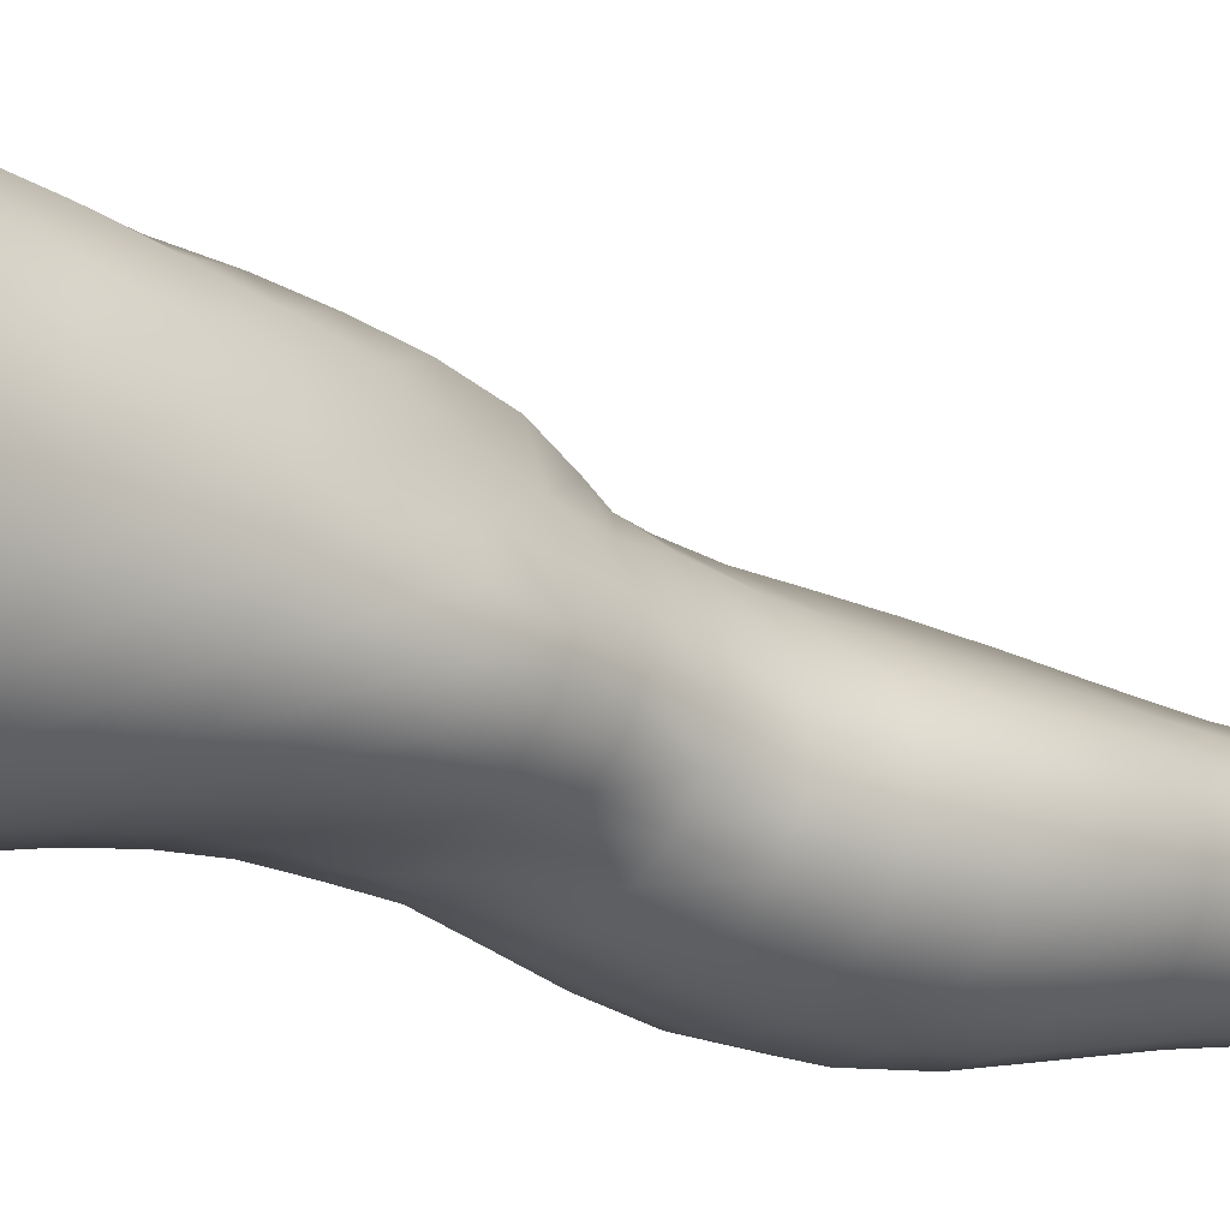
<metadata>
{"format":"obj","ext":"obj","renderer":"f3d","projection":"perspective","resolution":1024,"background":"white","views":[{"elev":-10.4,"azim":-127.0,"up":"+Z"}]}
</metadata>
<code>
o SMPLX-mesh-male.001
v 0.179 -0.5688 -0.007436
v 0.1774 -0.5785 0.03083
v 0.1453 -0.5598 -0.06781
v 0.1148 -0.5576 -0.0838
v 0.1631 -0.5864 0.06648
v 0.1367 -0.5913 0.09173
v 0.1039 -0.5898 0.102
v 0.07938 -0.5505 -0.08862
v 0.04069 -0.5355 -0.07814
v 0.04816 -0.5754 -0.07781
v 0.08188 -0.5818 -0.08579
v 0.1624 -0.5958 -0.04233
v 0.168 -0.562 -0.04195
v 0.1416 -0.5914 -0.06656
v 0.1739 -0.6039 -0.009015
v 0.1738 -0.6135 0.02835
v 0.1333 -0.6247 0.08836
v 0.1003 -0.6219 0.0973
v 0.0217 -0.5784 0.06166
v 0.04294 -0.5822 0.08101
v 0.0407 -0.6086 0.07332
v 0.02082 -0.6019 0.05133
v 0.01304 -0.5445 -0.04985
v 0.002564 -0.5558 -0.01899
v 0.006581 -0.5819 -0.02893
v 0.02108 -0.5762 -0.05684
v 0.1222 -0.6847 0.07787
v 0.08955 -0.6824 0.0841
v 0.09525 -0.6529 0.09096
v 0.1282 -0.6558 0.0832
v 0.01085 -0.6237 0.0162
v 0.02112 -0.629 0.04051
v 0.02309 -0.658 0.0305
v 0.01535 -0.653 0.005615
v 0.01926 -0.6826 -0.002106
v 0.02432 -0.6885 0.023
v 0.02453 -0.7179 0.0137
v 0.02139 -0.7117 -0.01001
v 0.1593 -0.622 0.06329
v 0.1627 -0.6769 0.02627
v 0.149 -0.6833 0.05667
v 0.1544 -0.6537 0.06008
v 0.1682 -0.6466 0.02735
v 0.1142 -0.5877 -0.08145
v 0.008214 -0.5966 0.02718
v 0.007706 -0.5743 0.03849
v 0.02115 -0.6459 -0.04338
v 0.03652 -0.6438 -0.06539
v 0.02873 -0.6111 -0.06177
v 0.01331 -0.6139 -0.03668
v 0.1388 -0.6516 -0.06336
v 0.1549 -0.6577 -0.03874
v 0.1586 -0.6278 -0.04015
v 0.14 -0.6222 -0.06499
v 0.1632 -0.667 -0.007025
v 0.1687 -0.6366 -0.007587
v 0.1505 -0.734 0.0234
v 0.1348 -0.7396 0.04978
v 0.1423 -0.712 0.05333
v 0.1568 -0.7058 0.0249
v 0.1527 -0.7243 -0.008106
v 0.1579 -0.6958 -0.007395
v 0.152 -0.6861 -0.038
v 0.149 -0.7147 -0.03689
v 0.135 -0.7074 -0.05824
v 0.1373 -0.6795 -0.06103
v 0.1158 -0.6755 -0.07705
v 0.1157 -0.7028 -0.07363
v 0.09135 -0.673 -0.08308
v 0.06612 -0.6721 -0.0788
v 0.07118 -0.6997 -0.07678
v 0.0939 -0.7004 -0.07984
v 0.03358 -0.7036 -0.05242
v 0.04974 -0.7009 -0.06806
v 0.04366 -0.6732 -0.06709
v 0.02814 -0.6756 -0.04801
v 0.05424 -0.813 -0.06685
v 0.07147 -0.8098 -0.07098
v 0.06573 -0.7819 -0.06995
v 0.04728 -0.7847 -0.06469
v 0.08838 -0.8078 -0.07658
v 0.1061 -0.8079 -0.07606
v 0.1014 -0.7808 -0.07377
v 0.08375 -0.7805 -0.07345
v 0.1324 -0.7882 -0.05175
v 0.1179 -0.783 -0.06685
v 0.1225 -0.8101 -0.06874
v 0.1358 -0.8152 -0.05337
v 0.1477 -0.8222 -0.03417
v 0.1469 -0.7954 -0.03397
v 0.1444 -0.8297 -0.01101
v 0.1475 -0.8035 -0.01125
v 0.1333 -0.8116 0.01616
v 0.1328 -0.8368 0.01583
v 0.03087 -0.8286 -0.02244
v 0.0311 -0.8222 -0.04207
v 0.02485 -0.7945 -0.03541
v 0.02696 -0.8013 -0.016
v 0.05188 -0.8117 0.02371
v 0.06882 -0.8147 0.04723
v 0.06808 -0.8406 0.03652
v 0.05387 -0.8379 0.01326
v 0.1491 -0.751 -0.009135
v 0.1442 -0.7609 0.02108
v 0.1325 -0.7347 -0.0552
v 0.1467 -0.7421 -0.03553
v 0.03815 -0.7305 -0.05671
v 0.05526 -0.7278 -0.06897
v 0.0243 -0.7462 0.003868
v 0.02192 -0.7397 -0.01826
v 0.1024 -0.7666 0.06203
v 0.1274 -0.7658 0.04683
v 0.1224 -0.7914 0.04405
v 0.09851 -0.7923 0.05882
v 0.1477 -0.7779 -0.01049
v 0.146 -0.7687 -0.03473
v 0.1314 -0.7615 -0.05265
v 0.116 -0.7564 -0.06761
v 0.09825 -0.7542 -0.07392
v 0.07998 -0.7537 -0.07297
v 0.06069 -0.7547 -0.06951
v 0.04242 -0.7573 -0.06071
v 0.02297 -0.7672 -0.02712
v 0.02555 -0.7739 -0.006759
v 0.09479 -0.8174 0.05534
v 0.1213 -0.8167 0.04276
v 0.1199 -0.8405 0.0375
v 0.09258 -0.8411 0.04641
v 0.09227 -0.8621 0.03421
v 0.07155 -0.861 0.02423
v 0.09332 -0.8359 -0.08059
v 0.1112 -0.8361 -0.07901
v 0.1273 -0.8383 -0.07125
v 0.1485 -0.8484 -0.03586
v 0.143 -0.8565 -0.008973
v 0.1298 -0.8622 0.01429
v 0.1147 -0.8617 0.03012
v 0.04521 -0.8784 -0.05
v 0.03938 -0.8498 -0.04566
v 0.03787 -0.8549 -0.02779
v 0.04452 -0.8827 -0.03179
v 0.06394 -0.8711 -0.07704
v 0.07978 -0.8677 -0.08678
v 0.07665 -0.8381 -0.07561
v 0.06143 -0.8416 -0.06698
v 0.09852 -0.8656 -0.09037
v 0.1173 -0.8655 -0.0868
v 0.1346 -0.8668 -0.07777
v 0.1414 -0.8421 -0.05715
v 0.1476 -0.8703 -0.06093
v 0.1506 -0.8769 -0.03611
v 0.1444 -0.8846 -0.004063
v 0.1257 -0.9206 0.0138
v 0.1226 -0.891 0.01608
v 0.1477 -0.914 -0.004556
v 0.09985 -1.019 0.002306
v 0.1253 -1.017 0.002486
v 0.1214 -1.052 -0.003822
v 0.09888 -1.054 -0.003821
v 0.04687 -0.9117 -0.03585
v 0.04585 -0.9089 -0.05621
v 0.06375 -0.9025 -0.08659
v 0.08178 -0.8991 -0.09642
v 0.161 -0.9382 -0.03966
v 0.1567 -0.9067 -0.03585
v 0.1539 -0.9005 -0.06355
v 0.1579 -0.9328 -0.06788
v 0.04304 -1.011 -0.04691
v 0.0426 -1.009 -0.06819
v 0.04106 -0.9748 -0.06594
v 0.04144 -0.9768 -0.04309
v 0.06215 -0.9357 -0.09369
v 0.06117 -0.9699 -0.0983
v 0.08012 -0.9667 -0.1085
v 0.08084 -0.9323 -0.104
v 0.1575 -1.008 -0.04533
v 0.1615 -0.9723 -0.04294
v 0.1588 -0.9677 -0.07094
v 0.1554 -1.005 -0.07179
v 0.1512 -0.9448 -0.00887
v 0.1509 -0.9777 -0.0132
v 0.1283 -0.9832 0.006819
v 0.1269 -0.9506 0.01153
v 0.1004 -0.9845 0.007503
v 0.09876 -0.9522 0.01106
v 0.05747 -1.083 -0.06679
v 0.05015 -1.045 -0.06784
v 0.04963 -1.048 -0.04813
v 0.05694 -1.086 -0.04943
v 0.08257 -1.003 -0.1082
v 0.0632 -1.005 -0.09951
v 0.06892 -1.042 -0.0952
v 0.08575 -1.04 -0.1029
v 0.1452 -1.086 -0.04814
v 0.1519 -1.046 -0.04694
v 0.1497 -1.044 -0.07117
v 0.1423 -1.084 -0.07043
v 0.1182 -1.09 -0.01085
v 0.1431 -1.049 -0.01981
v 0.1376 -1.089 -0.02528
v 0.1136 -1.128 -0.01457
v 0.09577 -1.129 -0.01401
v 0.09733 -1.091 -0.01019
v 0.06285 -1.123 -0.04958
v 0.06183 -1.12 -0.0656
v 0.08608 -1.115 -0.09452
v 0.08719 -1.079 -0.09768
v 0.07244 -1.08 -0.09021
v 0.07289 -1.117 -0.08693
v 0.1212 -1.081 -0.09531
v 0.1042 -1.079 -0.09955
v 0.1023 -1.116 -0.09605
v 0.1179 -1.118 -0.09133
v 0.1348 -1.12 -0.06861
v 0.1341 -1.082 -0.08563
v 0.1279 -1.119 -0.08197
v 0.138 -1.122 -0.04815
v 0.1315 -1.126 -0.02692
v 0.03954 -0.6368 0.06526
v 0.03807 -0.667 0.05574
v 0.03526 -0.7258 0.03744
v 0.0373 -0.6971 0.04716
v 0.03508 -0.7537 0.02621
v 0.03569 -0.7811 0.01468
v 0.03676 -0.808 0.003199
v 0.03965 -0.834 -0.005217
v 0.04536 -0.8598 -0.009986
v 0.05195 -0.8871 -0.01203
v 0.05474 -0.9455 -0.01954
v 0.04391 -0.9435 -0.03927
v 0.05596 -0.9149 -0.01635
v 0.05434 -1.014 -0.02469
v 0.05308 -0.9787 -0.02169
v 0.0591 -1.051 -0.02836
v 0.06503 -1.09 -0.03247
v 0.0705 -1.126 -0.03401
v 0.1381 -0.7858 0.01826
v 0.1157 -0.7298 -0.06994
v 0.09624 -0.7274 -0.07613
v 0.07571 -0.7266 -0.07447
v 0.05186 -0.7601 0.04811
v 0.07433 -0.7643 0.06213
v 0.07083 -0.79 0.05497
v 0.04901 -0.7872 0.03803
v 0.09593 -0.9249 0.01336
v 0.07485 -0.9494 -0.002993
v 0.07338 -0.9202 0.00132
v 0.09531 -0.9004 0.01843
v 0.1238 -0.8957 -0.09499
v 0.1415 -0.8968 -0.08361
v 0.1267 -0.9282 -0.1026
v 0.1028 -0.8965 -0.09906
v 0.104 -0.9294 -0.1073
v 0.05742 -0.7056 0.06673
v 0.08398 -0.7106 0.07634
v 0.07924 -0.7378 0.06822
v 0.05383 -0.733 0.05728
v 0.002087 -0.5668 0.01141
v 0.06755 -0.616 0.09093
v 0.07127 -0.586 0.09716
v 0.06416 -0.6462 0.08309
v 0.06111 -0.6762 0.07522
v 0.05898 -0.8619 0.006798
v 0.06978 -0.8904 0.007652
v 0.07572 -0.9821 -0.006686
v 0.07668 -1.017 -0.01058
v 0.07817 -1.053 -0.01513
v 0.07978 -1.091 -0.01949
v 0.08157 -1.128 -0.0216
v 0.003873 -0.5897 7e-05
v 0.00868 -0.6185 -0.009768
v 0.01489 -0.6489 -0.01877
v 0.06073 -0.6433 -0.07999
v 0.08837 -0.6448 -0.08516
v 0.08517 -0.6146 -0.08567
v 0.05464 -0.6114 -0.07936
v 0.1156 -0.6476 -0.07948
v 0.1149 -0.6184 -0.08066
v 0.1085 -0.7398 0.06575
v 0.1038 -0.9644 -0.1115
v 0.1256 -1.001 -0.1051
v 0.127 -0.9634 -0.1065
v 0.1043 -1.002 -0.1102
v 0.1462 -0.9645 -0.09234
v 0.1452 -0.9293 -0.08926
v 0.1476 -1.013 -0.01589
v 0.1051 -1.04 -0.1049
v 0.1238 -1.041 -0.09999
v 0.1398 -1.042 -0.08845
v 0.144 -1.002 -0.09144
v 0.01998 -0.6787 -0.02577
v 0.02364 -0.7072 -0.03247
v 0.02646 -0.7345 -0.03912
v 0.02905 -0.7617 -0.04582
v 0.03261 -0.789 -0.05264
v 0.03967 -0.8167 -0.05758
v 0.04831 -0.8451 -0.05875
v 0.05187 -0.8745 -0.065
v 0.04311 -0.9412 -0.06159
v 0.04935 -0.9387 -0.07931
v 0.05137 -0.9056 -0.07303
v 0.04798 -0.9727 -0.08385
v 0.04996 -1.007 -0.08537
v 0.05692 -1.044 -0.08309
v 0.06566 -1.118 -0.07749
v 0.06318 -1.081 -0.07988
v 0.1155 -0.7125 0.07169
v 0.06747 -1.155 -0.04707
v 0.0673 -1.184 -0.04262
v 0.06832 -1.183 -0.05835
v 0.06583 -1.153 -0.06277
v 0.08399 -1.148 -0.09214
v 0.0721 -1.15 -0.08405
v 0.09928 -1.148 -0.09397
v 0.09611 -1.179 -0.09293
v 0.1077 -1.179 -0.08547
v 0.113 -1.149 -0.08854
v 0.122 -1.151 -0.07887
v 0.1247 -1.182 -0.0461
v 0.1305 -1.154 -0.04682
v 0.1282 -1.152 -0.06669
v 0.1235 -1.181 -0.06513
v 0.1244 -1.157 -0.02603
v 0.1194 -1.184 -0.0255
v 0.1087 -1.16 -0.015
v 0.07276 -1.158 -0.03118
v 0.07095 -1.186 -0.02561
v 0.08225 -1.179 -0.09151
v 0.07252 -1.181 -0.08132
v 0.06674 -1.152 -0.07397
v 0.07005 -1.182 -0.06968
v 0.06593 -1.212 -0.05389
v 0.0589 -1.213 -0.0371
v 0.08045 -1.209 -0.09138
v 0.07403 -1.21 -0.07792
v 0.1027 -1.209 -0.08291
v 0.09303 -1.208 -0.09386
v 0.1234 -1.209 -0.06436
v 0.1167 -1.18 -0.07615
v 0.1142 -1.209 -0.0741
v 0.1247 -1.209 -0.04563
v 0.1188 -1.21 -0.02166
v 0.06562 -1.212 -0.01861
v 0.07013 -1.212 -0.06617
v 0.08155 -1.16 -0.0192
v 0.08005 -1.187 -0.01396
v 0.09362 -1.161 -0.01357
v 0.1057 -1.186 -0.01274
v 0.09229 -1.187 -0.009554
v 0.07729 -1.212 -0.00535
v 0.1048 -1.211 -0.007218
v 0.09066 -1.211 -0.001568
v 0.125 -1.231 -0.06682
v 0.1284 -1.231 -0.04823
v 0.1119 -1.23 -0.0764
v 0.09243 -1.23 -0.09722
v 0.1018 -1.23 -0.08646
v 0.07557 -1.23 0.005278
v 0.06512 -1.234 -0.01294
v 0.09088 -1.228 0.01084
v 0.1075 -1.229 0.002816
v 0.05776 -1.235 -0.0339
v 0.0634 -1.235 -0.05176
v 0.06845 -1.234 -0.06391
v 0.07884 -1.231 -0.09126
v 0.07375 -1.233 -0.07559
v 0.12 -1.232 -0.01865
v 0.09395 -0.8798 0.02395
v 0.07934 -0.8764 0.01836
v 0.1103 -0.8782 0.02484
f 8 10 9
f 17 7 18
f 27 29 28
f 31 33 32
f 35 37 36
f 6 39 5
f 40 42 41
f 51 53 52
f 22 46 45
f 55 43 40
f 62 64 63
f 73 75 74
f 69 71 70
f 77 79 78
f 95 97 96
f 85 87 86
f 89 92 91
f 64 105 65
f 116 85 117
f 82 131 81
f 134 150 149
f 119 84 120
f 180 182 181
f 194 196 195
f 218 198 201
f 142 144 143
f 210 212 211
f 37 223 221
f 183 184 182
f 189 205 204
f 111 113 112
f 168 170 169
f 133 147 132
f 124 225 224
f 156 158 157
f 220 32 33
f 214 215 197
f 221 36 37
f 109 38 110
f 91 134 89
f 225 95 226
f 13 15 12
f 80 121 79
f 99 101 100
f 143 162 142
f 229 160 230
f 189 234 188
f 145 78 144
f 190 192 191
f 226 140 227
f 165 180 164
f 232 171 168
f 241 243 242
f 251 252 249
f 93 113 126
f 105 118 238
f 254 256 255
f 124 110 123
f 9 26 23
f 221 241 257
f 102 227 263
f 264 231 247
f 24 270 258
f 273 275 274
f 274 278 277
f 70 74 75
f 111 256 242
f 244 100 243
f 61 106 64
f 107 74 108
f 72 240 71
f 79 120 84
f 185 265 184
f 211 288 210
f 268 202 203
f 195 200 194
f 104 115 103
f 292 110 38
f 294 107 122
f 294 97 123
f 297 96 296
f 191 304 303
f 57 59 58
f 280 175 253
f 81 144 78
f 88 90 89
f 203 267 268
f 197 217 214
f 235 204 236
f 94 135 91
f 281 289 288
f 116 103 115
f 239 68 238
f 50 272 271
f 299 301 300
f 206 211 212
f 145 298 297
f 66 68 67
f 1 16 15
f 149 89 134
f 286 177 181
f 80 296 295
f 76 292 291
f 240 121 108
f 251 284 282
f 106 117 105
f 227 141 228
f 30 18 29
f 54 12 53
f 31 270 271
f 276 11 275
f 222 262 220
f 53 15 56
f 56 16 43
f 275 44 278
f 55 63 52
f 104 58 112
f 274 70 273
f 259 219 261
f 219 22 32
f 182 286 181
f 282 253 251
f 179 284 178
f 164 181 177
f 173 303 302
f 161 230 160
f 162 175 172
f 166 151 165
f 183 155 153
f 185 153 245
f 248 247 245
f 252 147 249
f 262 255 28
f 193 283 287
f 34 36 33
f 161 298 301
f 232 188 234
f 23 25 24
f 308 310 309
f 312 209 206
f 314 316 315
f 329 330 313
f 323 319 320
f 323 201 325
f 332 309 310
f 336 315 316
f 310 344 332
f 176 199 195
f 281 280 282
f 197 289 196
f 146 163 143
f 235 267 234
f 165 152 155
f 267 156 266
f 341 322 319
f 193 208 192
f 43 39 42
f 247 229 246
f 327 345 326
f 202 345 347
f 347 348 325
f 311 204 205
f 214 320 321
f 308 236 204
f 218 320 217
f 314 206 212
f 346 343 350
f 213 318 317
f 353 340 338
f 352 358 360
f 184 157 182
f 184 266 156
f 324 325 348
f 83 118 86
f 138 140 139
f 87 132 82
f 115 90 116
f 132 146 131
f 206 208 207
f 135 151 134
f 172 174 173
f 186 188 187
f 138 160 141
f 153 152 154
f 176 178 177
f 224 99 244
f 266 234 267
f 233 230 171
f 102 225 226
f 92 237 93
f 362 343 333
f 363 333 332
f 356 334 337
f 342 354 341
f 351 367 342
f 129 369 368
f 102 130 101
f 313 328 329
f 260 18 7
f 28 261 262
f 248 370 368
f 369 248 368
f 279 255 256
f 351 349 352
f 307 28 255
f 257 242 256
f 265 232 266
f 273 75 48
f 174 191 173
f 27 59 41
f 32 45 31
f 112 237 104
f 17 42 39
f 126 94 93
f 114 126 113
f 30 41 42
f 137 128 129
f 60 41 59
f 88 133 87
f 285 178 284
f 45 258 270
f 138 297 298
f 208 305 306
f 215 213 210
f 162 300 301
f 119 238 118
f 263 369 130
f 172 302 300
f 34 271 272
f 290 196 289
f 170 300 302
f 280 190 174
f 54 277 278
f 187 303 304
f 29 259 261
f 96 295 296
f 35 272 291
f 340 316 339
f 339 317 318
f 123 293 294
f 370 136 137
f 72 67 68
f 305 313 330
f 207 287 211
f 16 5 39
f 331 311 330
f 331 335 344
f 215 288 289
f 14 278 44
f 160 228 141
f 355 336 340
f 259 20 21
f 47 49 48
f 125 127 126
f 248 153 154
f 142 301 298
f 290 282 284
f 123 98 124
f 245 246 185
f 25 271 270
f 242 114 111
f 131 143 144
f 81 83 82
f 129 101 130
f 128 100 101
f 93 91 92
f 198 199 158
f 194 218 217
f 122 295 294
f 65 238 68
f 261 220 262
f 136 152 135
f 201 203 202
f 244 223 224
f 268 236 269
f 58 307 279
f 57 103 61
f 186 305 205
f 61 60 57
f 11 4 44
f 164 166 165
f 150 250 148
f 250 167 285
f 179 195 196
f 246 233 265
f 287 281 288
f 159 198 158
f 192 306 304
f 48 76 47
f 50 26 49
f 109 224 223
f 51 67 277
f 52 66 51
f 349 350 352
f 361 352 360
f 171 299 170
f 188 169 187
f 319 321 320
f 312 315 328
f 334 329 328
f 324 341 319
f 40 62 55
f 47 291 272
f 348 342 324
f 167 177 178
f 317 212 213
f 337 357 356
f 205 330 311
f 338 339 322
f 326 269 236
f 350 359 358
f 49 10 276
f 326 309 327
f 333 327 309
f 337 328 315
f 220 36 222
f 325 202 347
f 322 318 321
f 347 346 349
f 129 370 137
f 52 56 55
f 253 163 252
f 344 366 364
f 186 304 306
f 38 291 292
f 285 249 250
f 169 302 303
f 199 157 158
f 82 86 87
f 338 354 353
f 48 276 273
f 297 77 145
f 73 293 292
f 125 243 100
f 14 4 3
f 222 257 254
f 263 228 264
f 149 148 133
f 69 277 67
f 86 117 85
f 112 279 111
f 216 321 318
f 148 249 147
f 332 364 363
f 365 335 334
f 71 108 74
f 95 139 140
f 120 239 119
f 84 78 79
f 136 127 137
f 65 63 64
f 108 122 107
f 12 3 13
f 19 21 20
f 8 11 10
f 17 6 7
f 27 30 29
f 31 34 33
f 35 38 37
f 6 17 39
f 40 43 42
f 51 54 53
f 22 19 46
f 55 56 43
f 62 61 64
f 73 76 75
f 69 72 71
f 77 80 79
f 95 98 97
f 85 88 87
f 89 90 92
f 64 106 105
f 116 90 85
f 82 132 131
f 134 151 150
f 119 83 84
f 180 183 182
f 194 197 196
f 218 200 198
f 142 145 144
f 210 213 212
f 37 109 223
f 183 185 184
f 189 186 205
f 111 114 113
f 168 171 170
f 133 148 147
f 124 98 225
f 156 159 158
f 220 219 32
f 214 216 215
f 221 222 36
f 109 37 38
f 91 135 134
f 225 98 95
f 13 1 15
f 80 122 121
f 99 102 101
f 143 163 162
f 229 231 160
f 189 235 234
f 145 77 78
f 190 193 192
f 226 95 140
f 165 155 180
f 232 233 171
f 241 244 243
f 251 253 252
f 93 237 113
f 105 117 118
f 254 257 256
f 124 109 110
f 9 10 26
f 221 223 241
f 102 226 227
f 264 228 231
f 24 25 270
f 273 276 275
f 274 275 278
f 70 71 74
f 111 279 256
f 244 99 100
f 61 103 106
f 107 73 74
f 72 239 240
f 79 121 120
f 185 246 265
f 211 287 288
f 268 269 202
f 195 199 200
f 104 237 115
f 292 293 110
f 294 293 107
f 294 295 97
f 297 139 96
f 191 192 304
f 57 60 59
f 280 174 175
f 81 131 144
f 88 85 90
f 203 159 267
f 197 194 217
f 235 189 204
f 94 136 135
f 281 290 289
f 116 106 103
f 239 72 68
f 50 47 272
f 299 161 301
f 206 207 211
f 145 142 298
f 66 65 68
f 1 2 16
f 149 88 89
f 286 176 177
f 80 77 296
f 76 73 292
f 240 120 121
f 251 285 284
f 106 116 117
f 227 140 141
f 30 17 18
f 54 14 12
f 31 45 270
f 276 10 11
f 222 254 262
f 53 12 15
f 56 15 16
f 275 11 44
f 55 62 63
f 104 57 58
f 274 69 70
f 259 21 219
f 219 21 22
f 182 157 286
f 282 280 253
f 179 290 284
f 164 180 181
f 173 191 303
f 161 299 230
f 162 163 175
f 166 150 151
f 183 180 155
f 185 183 153
f 248 264 247
f 252 146 147
f 262 254 255
f 193 190 283
f 34 35 36
f 161 138 298
f 232 168 188
f 23 26 25
f 308 311 310
f 312 313 209
f 314 317 316
f 329 331 330
f 323 324 319
f 323 218 201
f 332 333 309
f 336 337 315
f 310 331 344
f 176 286 199
f 281 283 280
f 197 215 289
f 146 252 163
f 235 268 267
f 165 151 152
f 267 159 156
f 341 338 322
f 193 207 208
f 43 16 39
f 247 231 229
f 327 346 345
f 202 269 345
f 347 349 348
f 311 308 204
f 214 217 320
f 308 326 236
f 218 323 320
f 314 312 206
f 346 327 343
f 213 216 318
f 353 355 340
f 352 350 358
f 184 156 157
f 184 265 266
f 324 323 325
f 83 119 118
f 138 141 140
f 87 133 132
f 115 92 90
f 132 147 146
f 206 209 208
f 135 152 151
f 172 175 174
f 186 189 188
f 138 161 160
f 153 155 152
f 176 179 178
f 224 225 99
f 266 232 234
f 233 229 230
f 102 99 225
f 92 115 237
f 362 359 343
f 363 362 333
f 356 365 334
f 342 367 354
f 351 361 367
f 129 130 369
f 102 263 130
f 313 312 328
f 260 259 18
f 28 29 261
f 248 154 370
f 369 264 248
f 279 307 255
f 351 348 349
f 307 27 28
f 257 241 242
f 265 233 232
f 273 70 75
f 174 190 191
f 27 307 59
f 32 22 45
f 112 113 237
f 17 30 42
f 126 127 94
f 114 125 126
f 30 27 41
f 137 127 128
f 60 40 41
f 88 149 133
f 285 167 178
f 45 46 258
f 138 139 297
f 208 209 305
f 215 216 213
f 162 172 300
f 119 239 238
f 263 264 369
f 172 173 302
f 34 31 271
f 290 179 196
f 170 299 300
f 280 283 190
f 54 51 277
f 187 169 303
f 29 18 259
f 96 97 295
f 35 34 272
f 340 336 316
f 339 316 317
f 123 110 293
f 370 154 136
f 72 69 67
f 305 209 313
f 207 193 287
f 16 2 5
f 331 310 311
f 331 329 335
f 215 210 288
f 14 54 278
f 160 231 228
f 355 357 336
f 259 260 20
f 47 50 49
f 125 128 127
f 248 245 153
f 142 162 301
f 290 281 282
f 123 97 98
f 245 247 246
f 25 50 271
f 242 243 114
f 131 146 143
f 81 84 83
f 129 128 101
f 128 125 100
f 93 94 91
f 198 200 199
f 194 200 218
f 122 80 295
f 65 105 238
f 261 219 220
f 136 154 152
f 201 198 203
f 244 241 223
f 268 235 236
f 58 59 307
f 57 104 103
f 186 306 305
f 61 62 60
f 11 8 4
f 164 167 166
f 150 166 250
f 250 166 167
f 179 176 195
f 246 229 233
f 287 283 281
f 159 203 198
f 192 208 306
f 48 75 76
f 50 25 26
f 109 124 224
f 51 66 67
f 52 63 66
f 349 346 350
f 361 351 352
f 171 230 299
f 188 168 169
f 319 322 321
f 312 314 315
f 334 335 329
f 324 342 341
f 40 60 62
f 47 76 291
f 348 351 342
f 167 164 177
f 317 314 212
f 337 336 357
f 205 305 330
f 338 340 339
f 326 345 269
f 350 343 359
f 49 26 10
f 326 308 309
f 333 343 327
f 337 334 328
f 220 33 36
f 325 201 202
f 322 339 318
f 347 345 346
f 129 368 370
f 52 53 56
f 253 175 163
f 344 335 366
f 186 187 304
f 38 35 291
f 285 251 249
f 169 170 302
f 199 286 157
f 82 83 86
f 338 341 354
f 48 49 276
f 297 296 77
f 73 107 293
f 125 114 243
f 14 44 4
f 222 221 257
f 263 227 228
f 149 150 148
f 69 274 277
f 86 118 117
f 112 58 279
f 216 214 321
f 148 250 249
f 332 344 364
f 365 366 335
f 71 240 108
f 95 96 139
f 120 240 239
f 84 81 78
f 136 94 127
f 65 66 63
f 108 121 122
f 12 14 3
f 19 22 21

</code>
